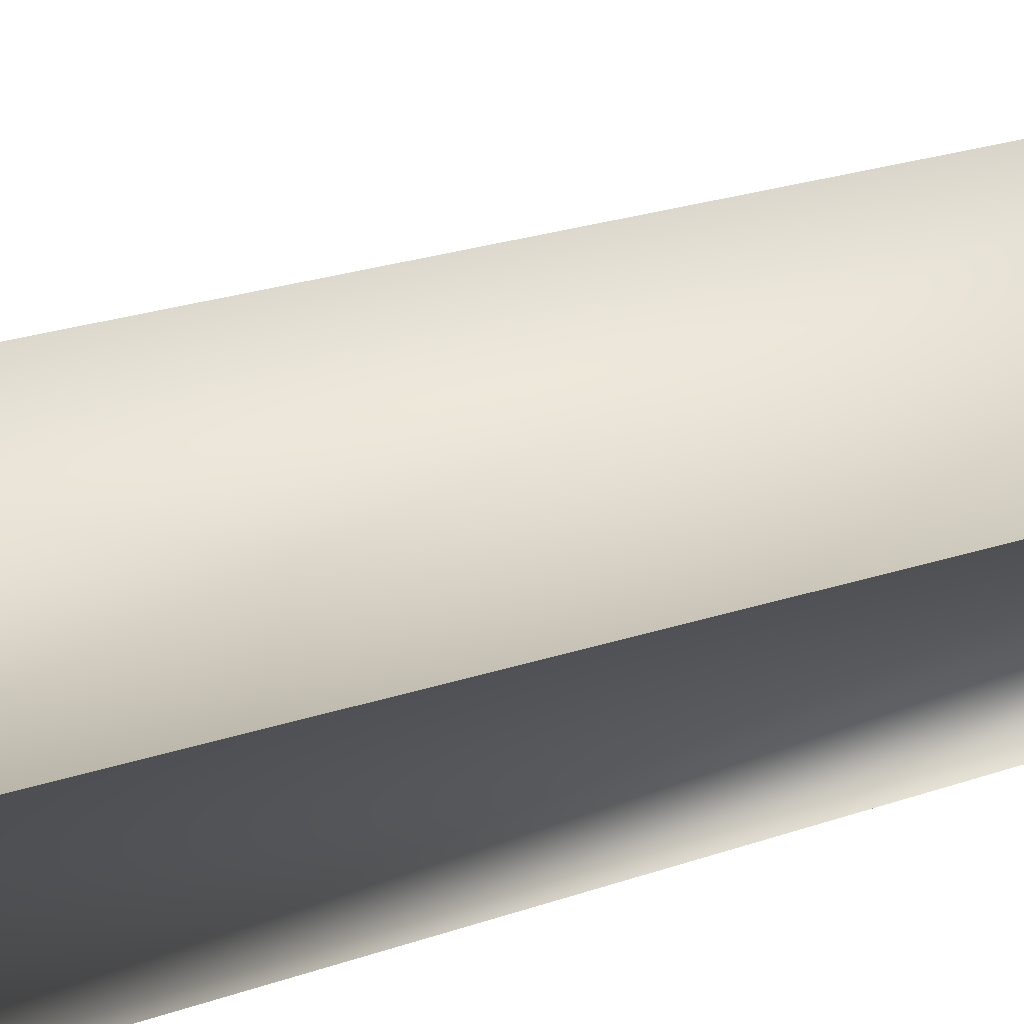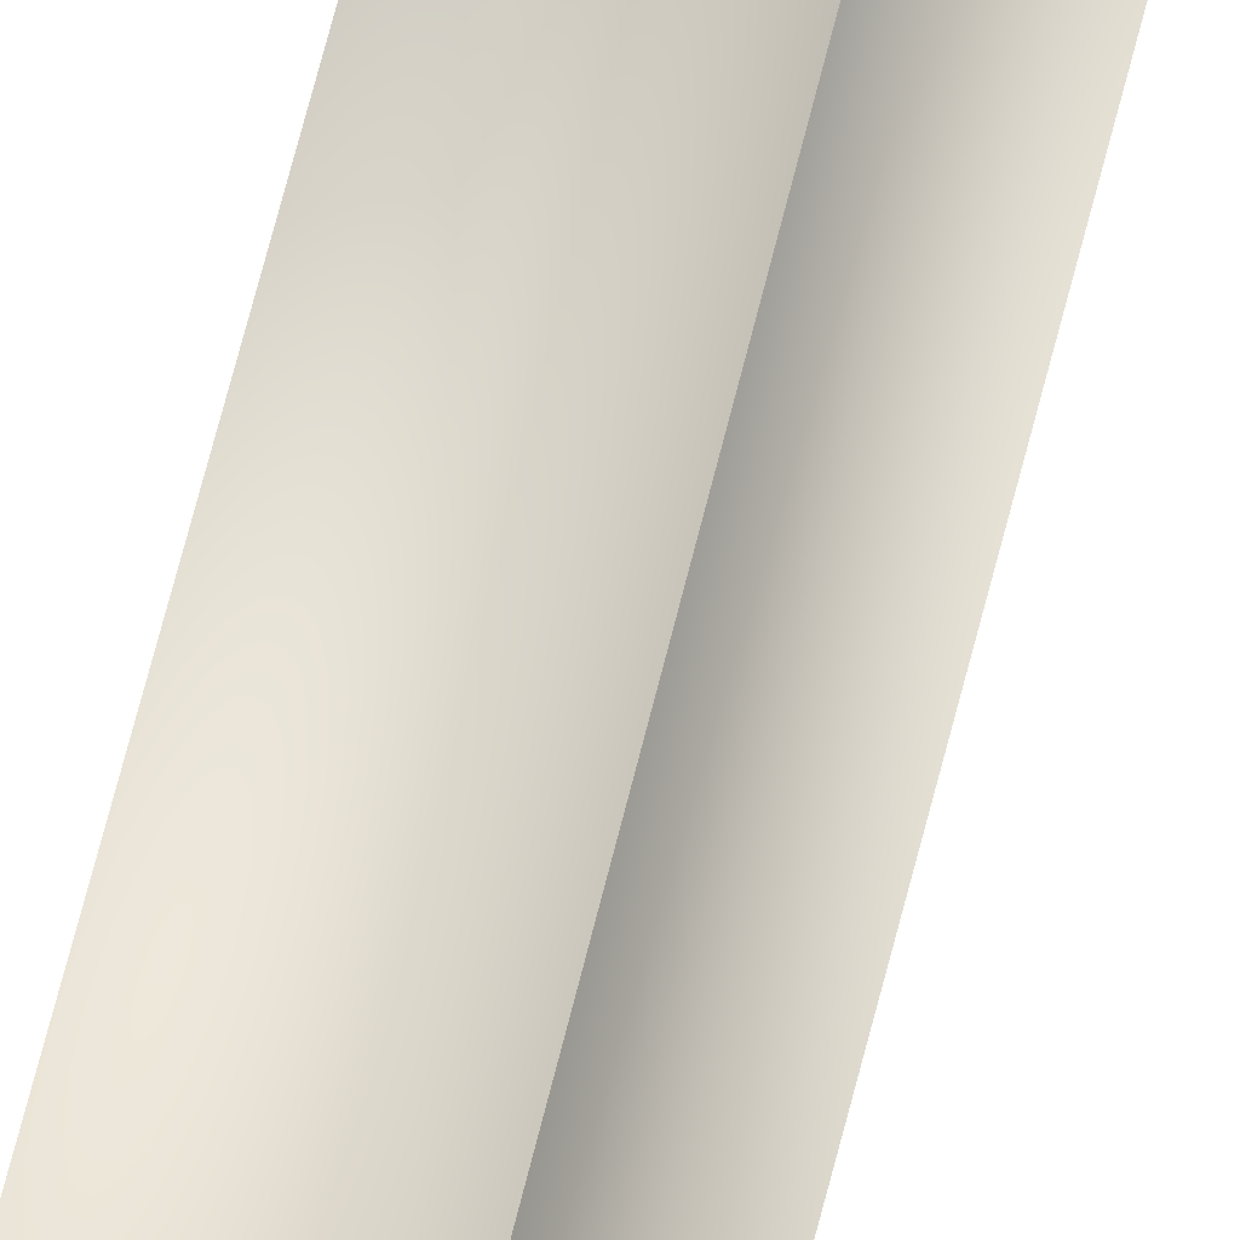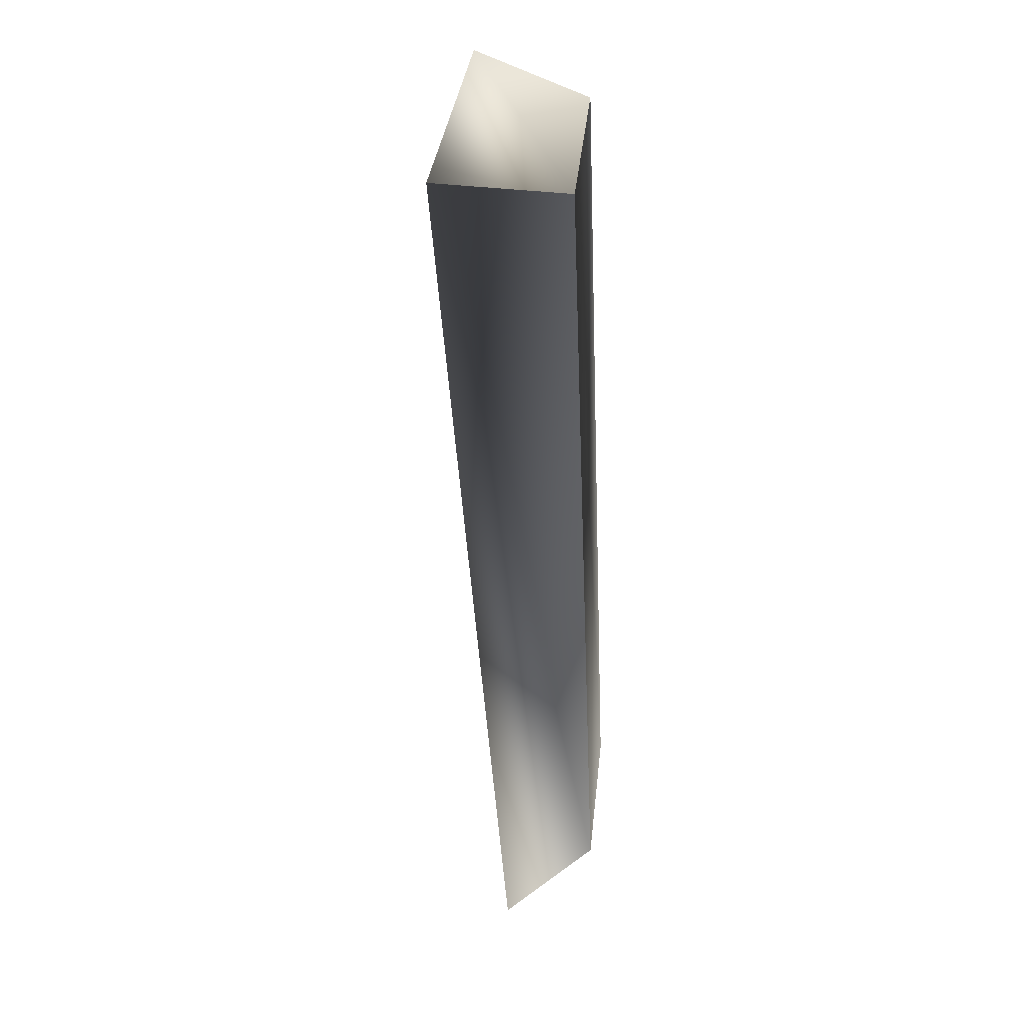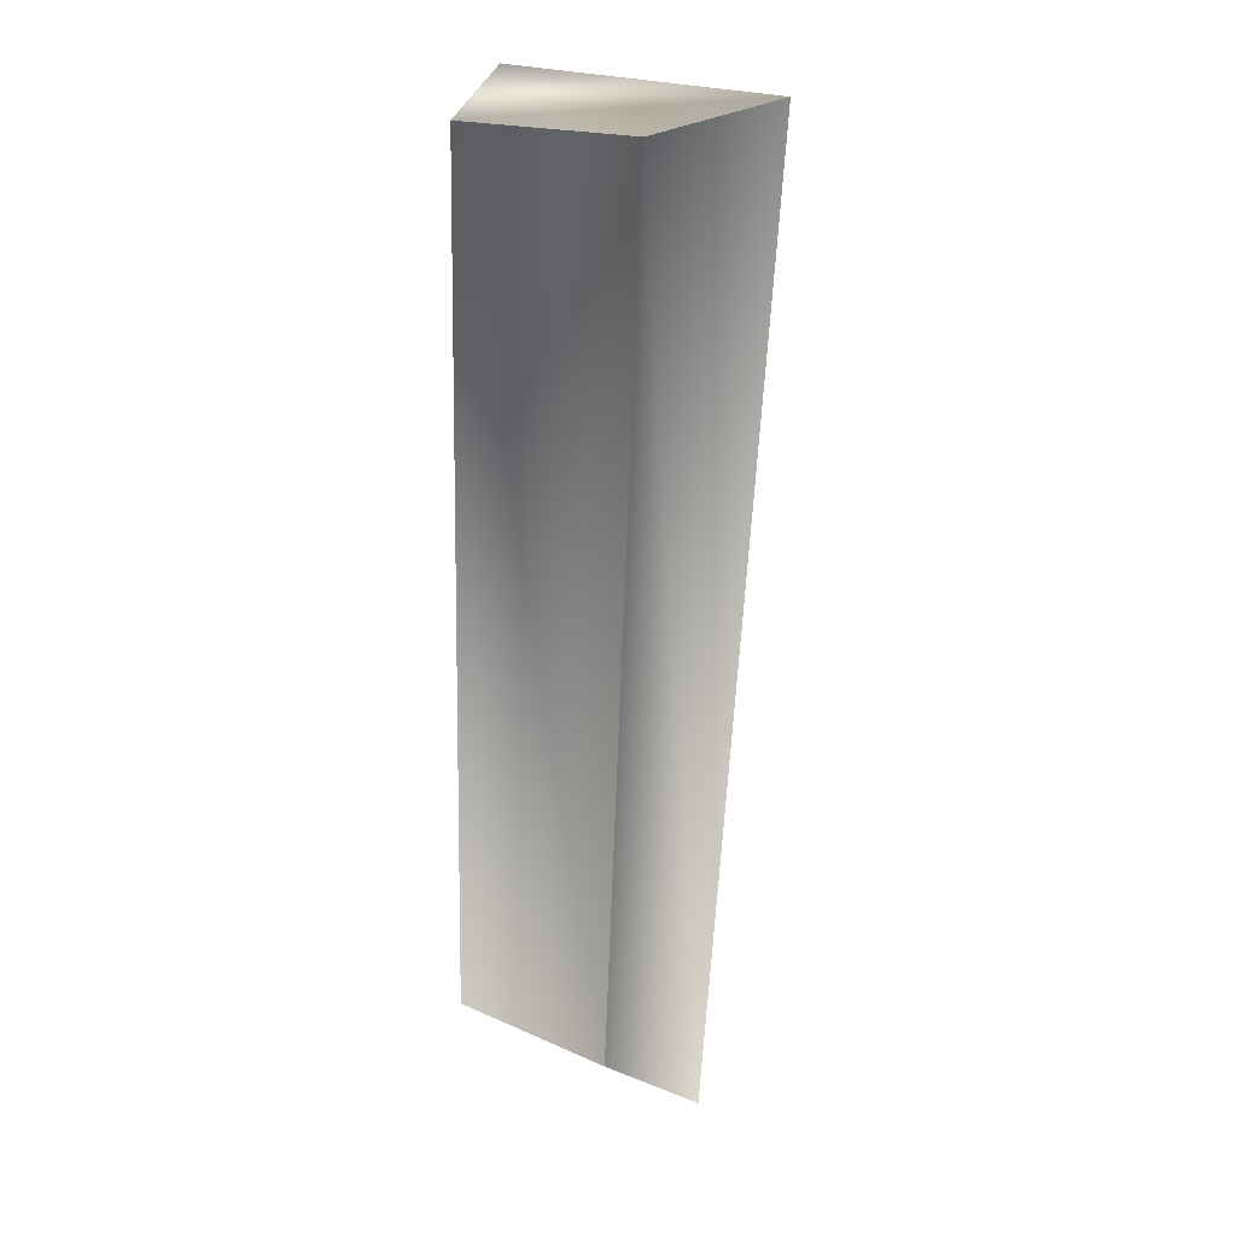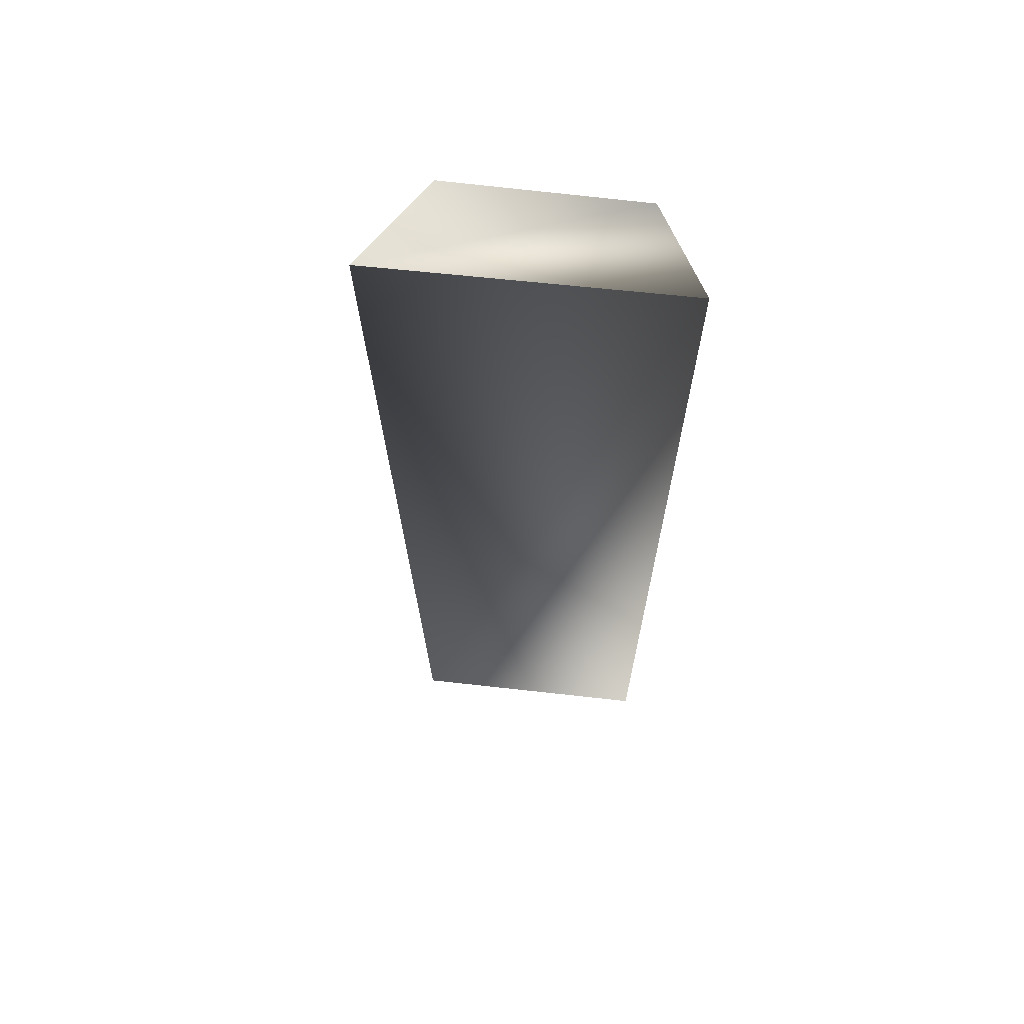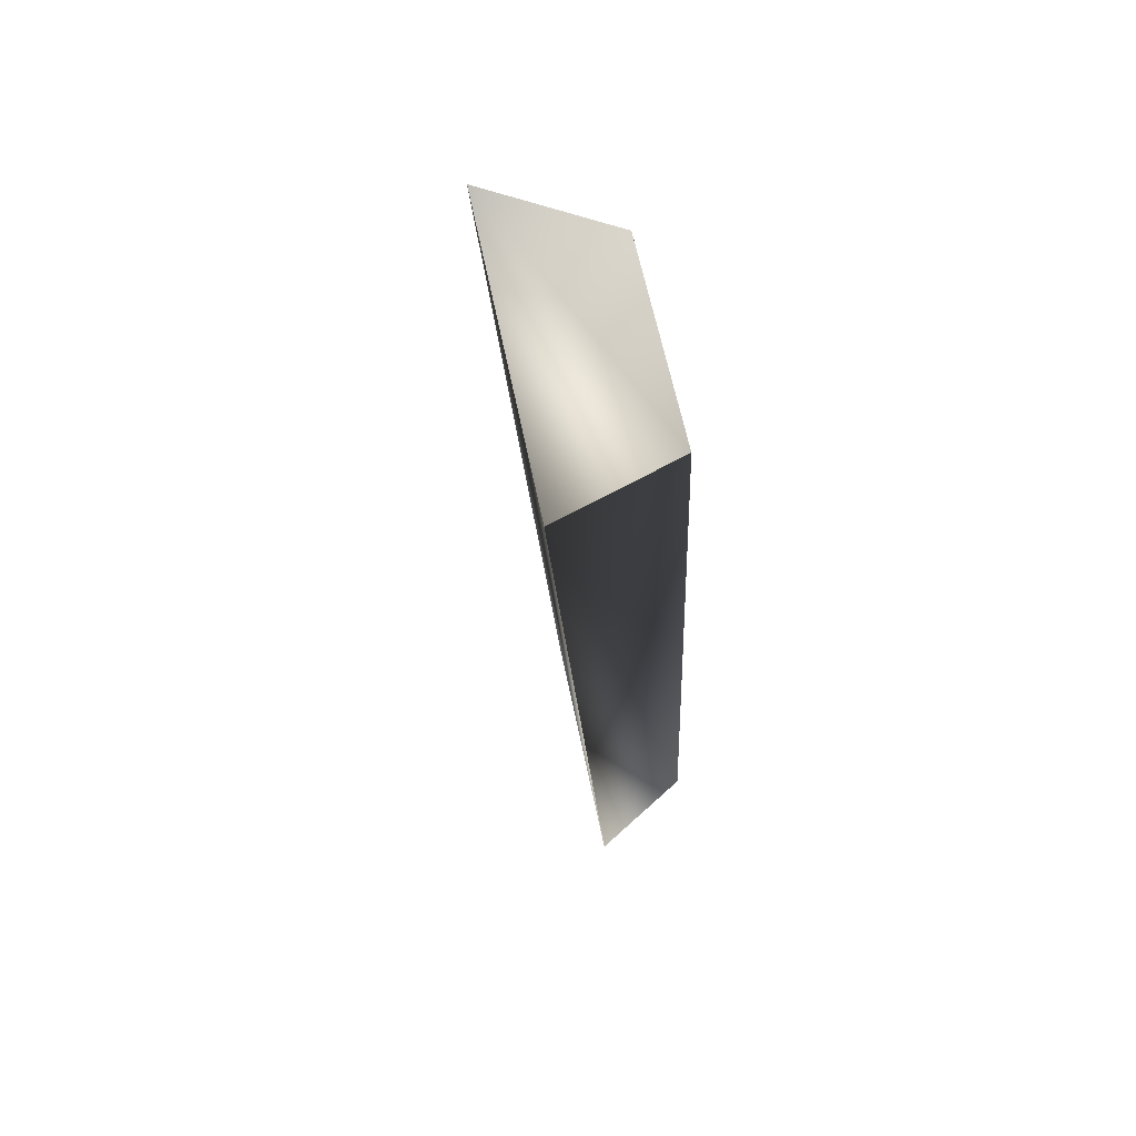
<metadata>
{"format":"obj","ext":"obj","renderer":"f3d","projection":"perspective","resolution":1024,"background":"white","views":[{"elev":33.4,"azim":-110.4,"up":"+Z"},{"elev":64.3,"azim":11.7,"up":"+Z"},{"elev":35.7,"azim":-107.6,"up":"+Y"},{"elev":22.3,"azim":13.6,"up":"+Y"},{"elev":58.7,"azim":162.5,"up":"+Y"},{"elev":65.4,"azim":-126.0,"up":"+Y"}]}
</metadata>
<code>
o cap_collision.007_cap_collision.030
v 0.000611 0.1309 -0.01079
v 0.007903 0.1309 -0.007502
v 0.000506 0.1065 -0.008944
v 0.000513 0.1301 -0.007292
v 0.000416 0.1084 -0.00635
v 0.005291 0.1303 -0.005207
v 0.004589 0.1084 -0.004513
v 0.006549 0.1065 -0.006219
f 2 1 4 6
f 1 2 8 3
f 5 4 1 3
f 7 6 4 5
f 8 2 6 7
f 3 8 7 5

</code>
